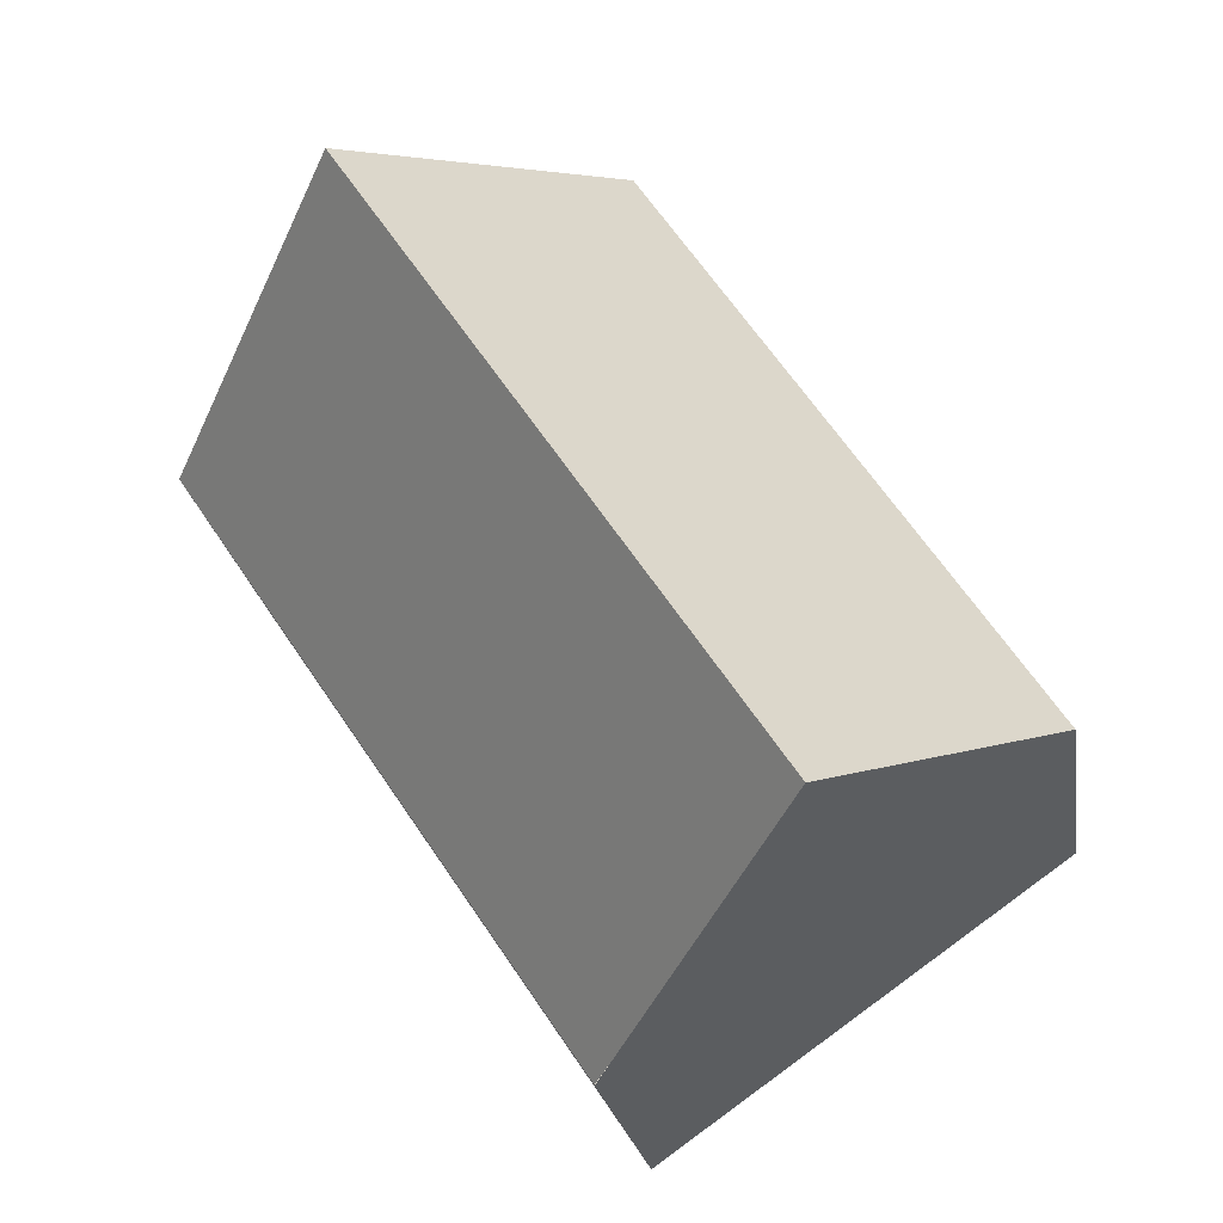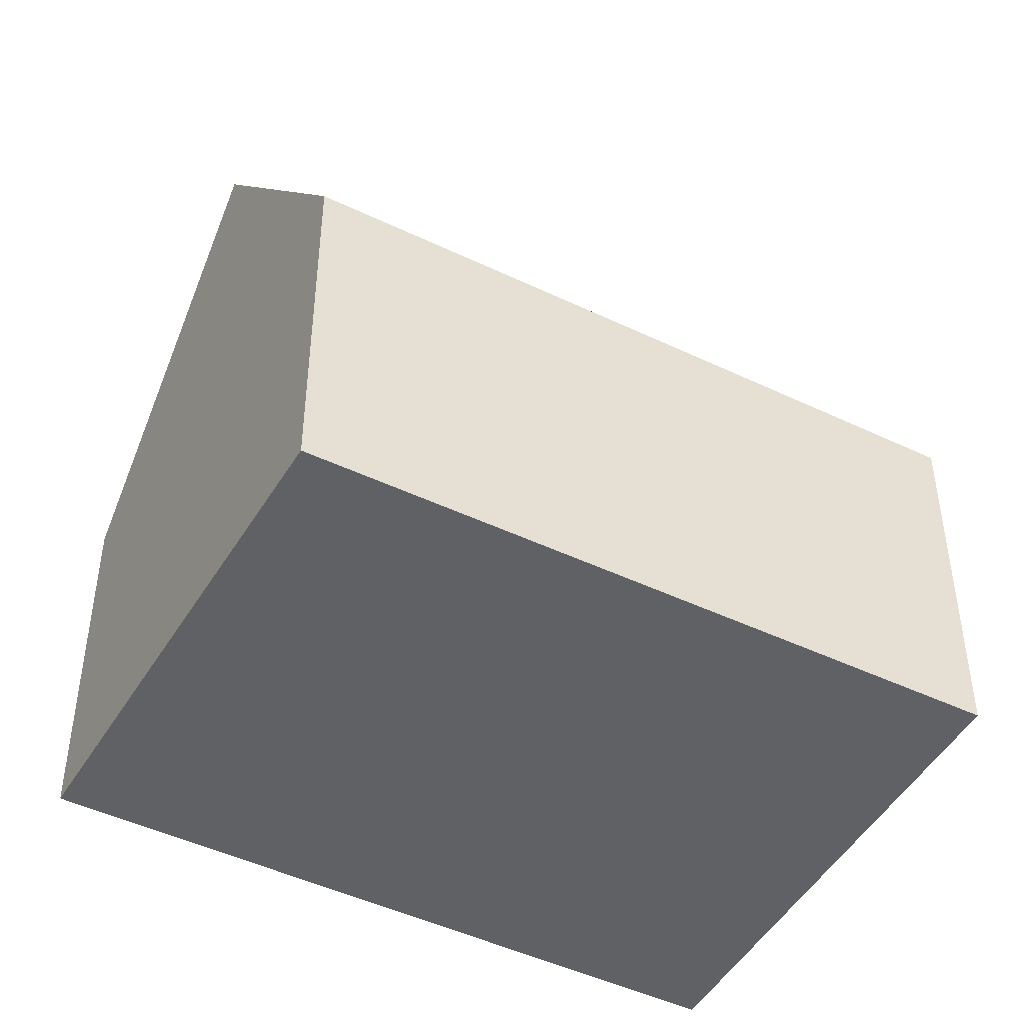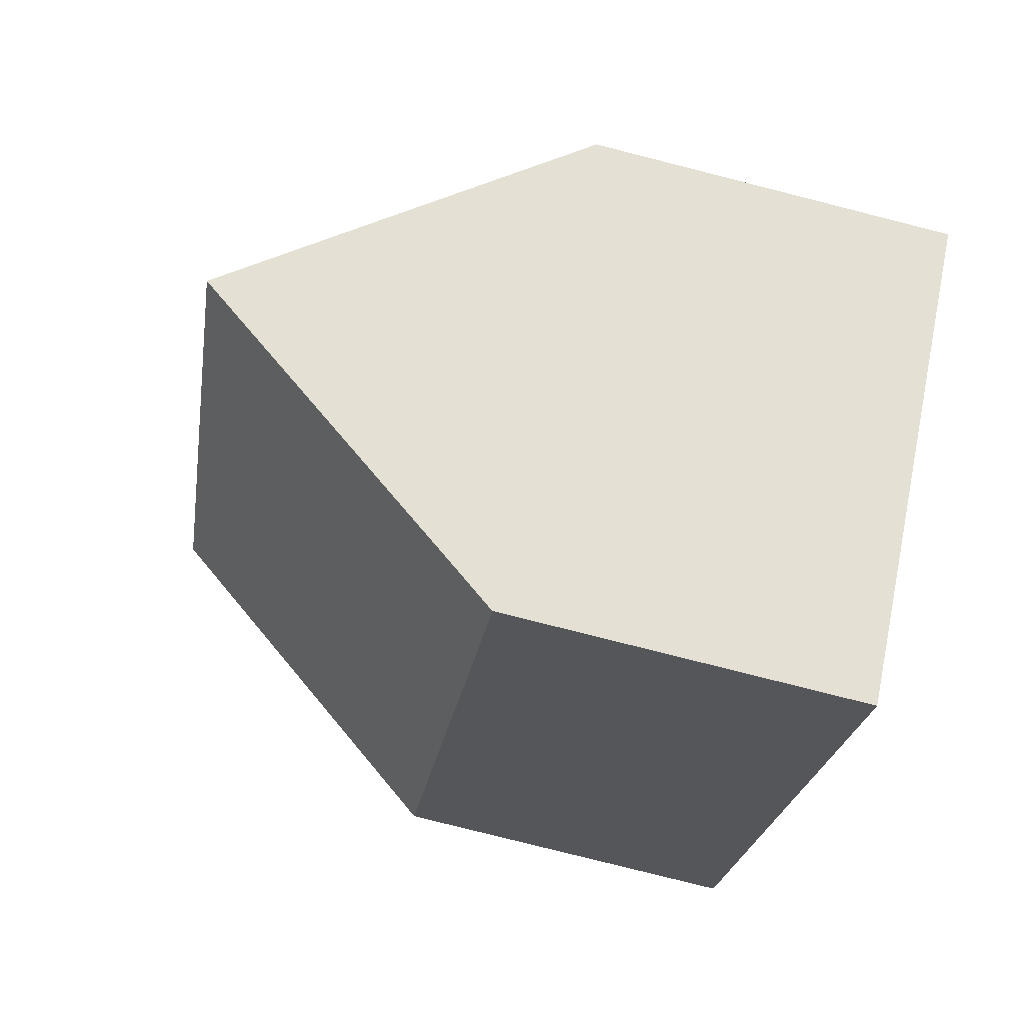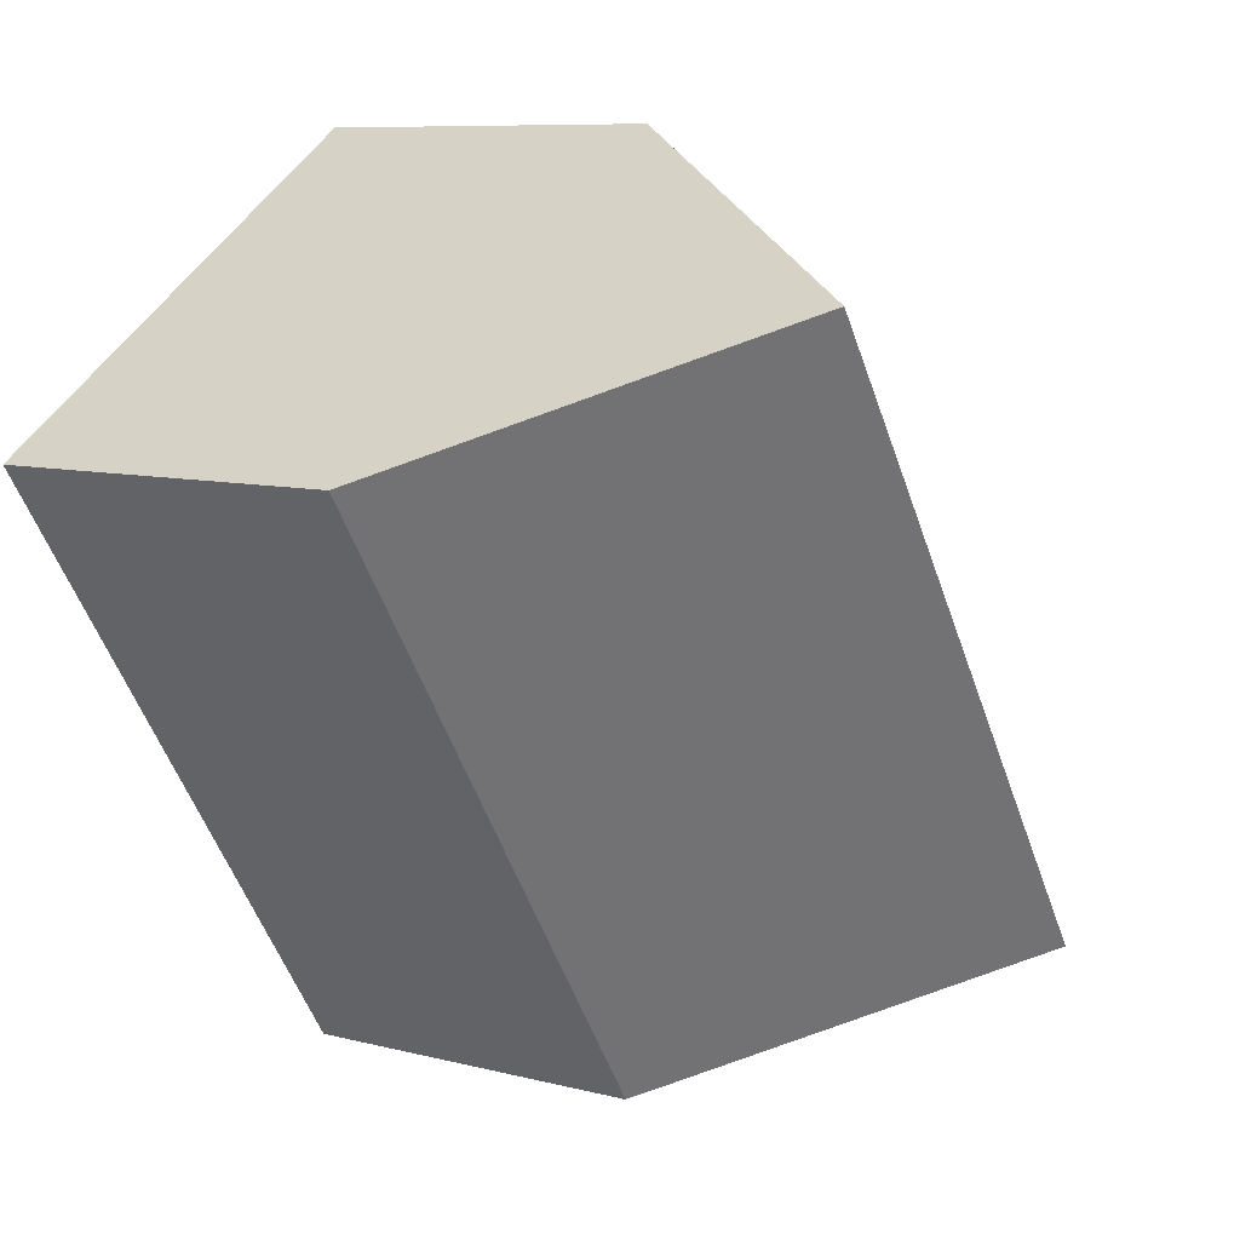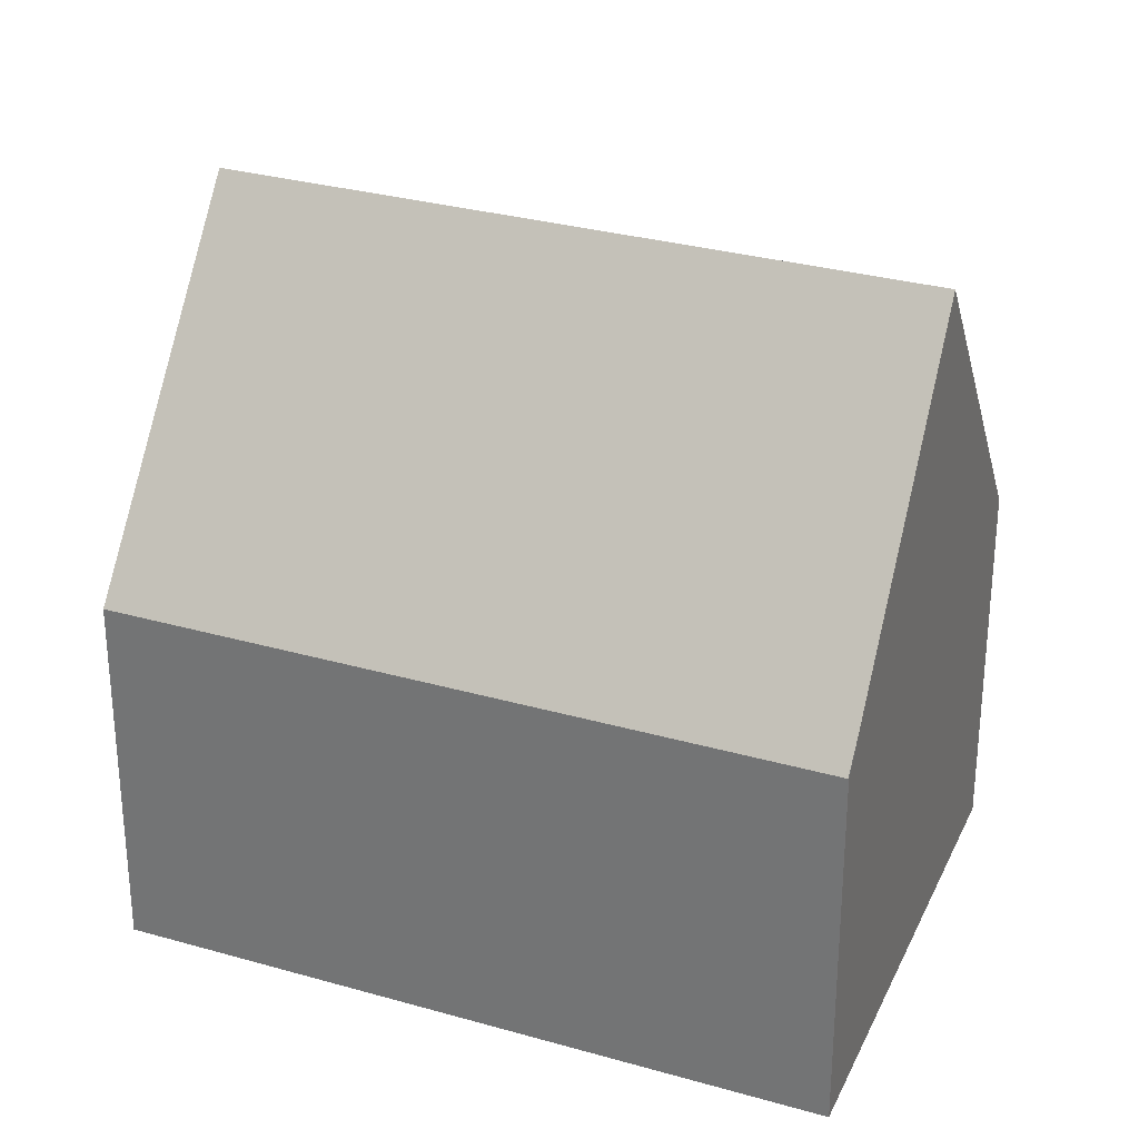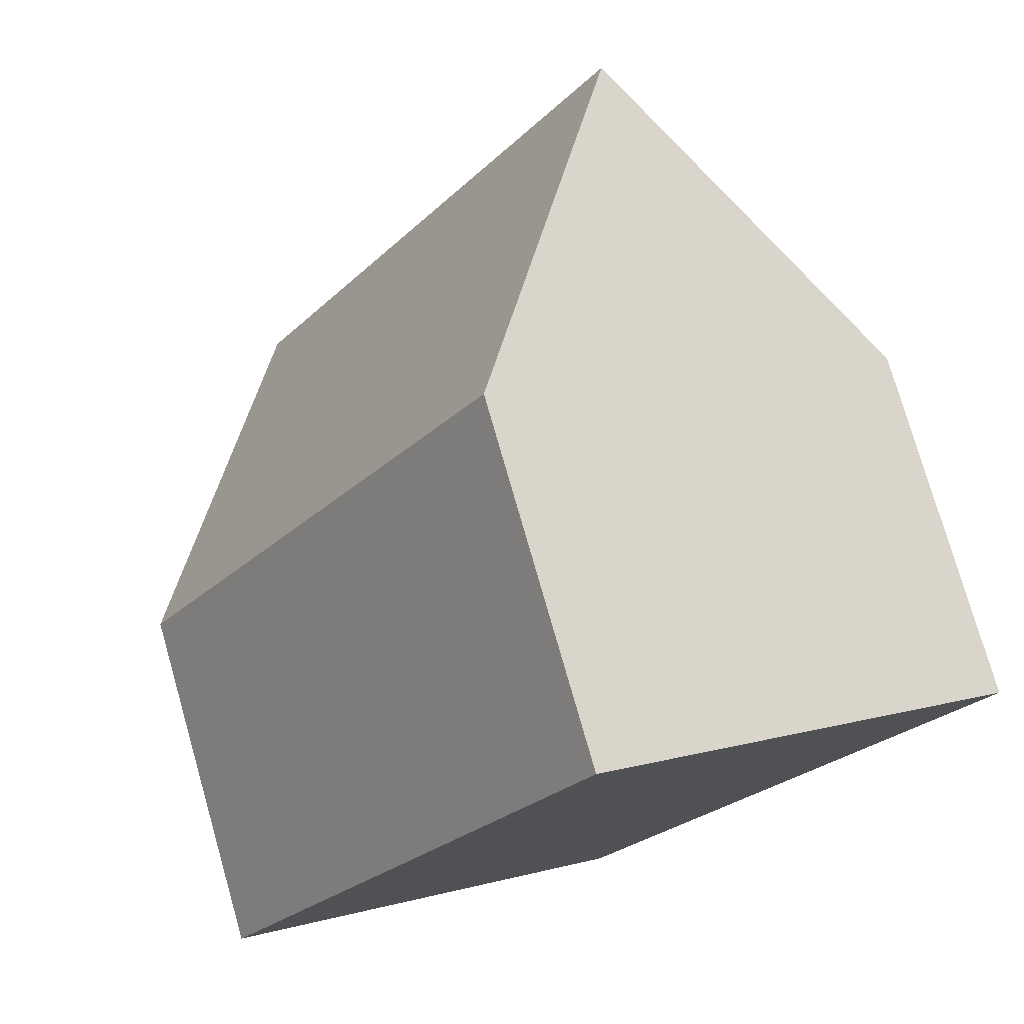
<metadata>
{"format":"obj","ext":"obj","renderer":"f3d","projection":"perspective","resolution":1024,"background":"white","views":[{"elev":-21.9,"azim":-171.7,"up":"+Z"},{"elev":-47.2,"azim":-84.6,"up":"+Y"},{"elev":-79.2,"azim":-104.2,"up":"+Z"},{"elev":8.4,"azim":125.6,"up":"+Z"},{"elev":30.0,"azim":146.6,"up":"+Y"},{"elev":76.6,"azim":-16.0,"up":"+Z"}]}
</metadata>
<code>
v  7.835 7.696 -5.549
v  15.95 7.097 5.704
v  8.221 7.097 -5.806
v  11.75 13.61 8.493
v  4.099 13.61 -2.903
v  7.847 7.552 11.09
v  4.845 7.081 7.272
v  7.528 7.057 11.3
v  2.402 7.102 3.605
v  0.296 7.591 -0.209
v  0 7.123 4.362e-16
v  8.213 7.097 -5.817
v  8.213 3.562e-16 -5.817
v  7.835 3.398e-16 -5.549
v  0 0 0
v  4.099 1.778e-16 -2.903
v  0.296 1.28e-17 -0.209
v  2.402 -2.207e-16 3.605
v  4.845 -4.453e-16 7.272
v  7.528 -6.919e-16 11.3
v  7.847 -6.789e-16 11.09
v  15.95 -3.493e-16 5.704
v  11.75 -5.2e-16 8.493
v  8.221 3.555e-16 -5.806
g defaultobject
f 1 2 3
f 2 1 4
f 4 1 5
f 6 7 8
f 7 6 4
f 7 4 9
f 9 4 5
f 9 5 10
f 9 10 11
f 1 10 5
f 10 1 12
f 10 12 13
f 10 13 11
f 11 13 14
f 11 14 15
f 15 14 16
f 15 16 17
f 15 9 11
f 9 15 7
f 7 15 18
f 7 18 8
f 8 18 19
f 8 19 20
f 6 2 4
f 2 6 8
f 2 8 20
f 2 20 21
f 2 21 22
f 22 21 23
f 22 3 2
f 3 22 24
f 24 12 3
f 12 24 13
f 19 21 20
f 21 19 23
f 23 19 22
f 22 19 18
f 22 18 24
f 24 18 17
f 17 18 15
f 24 17 16
f 24 16 14
f 24 14 13

</code>
